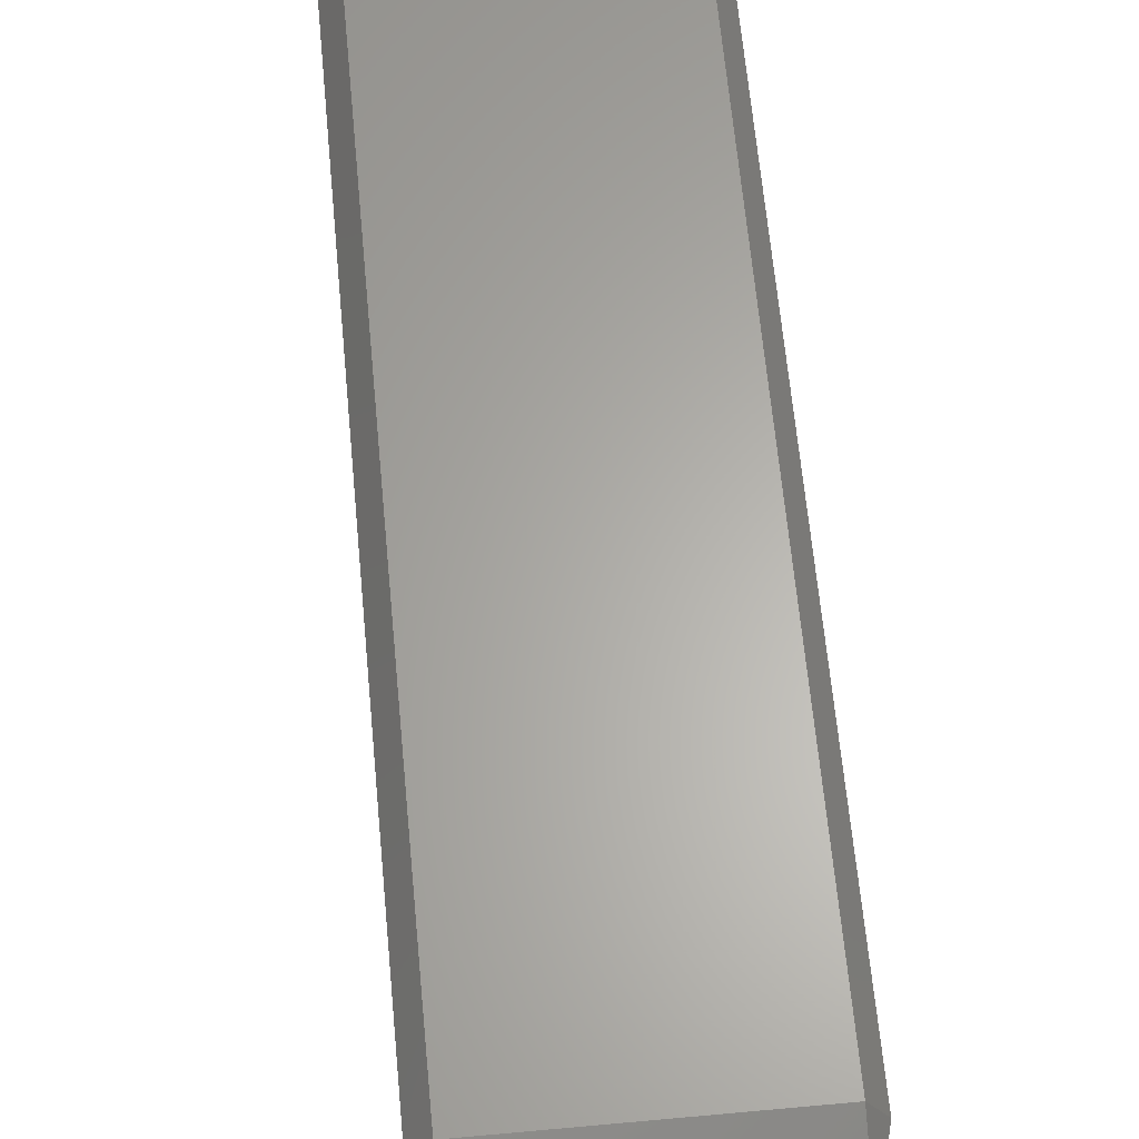
<metadata>
{"format":"stl","ext":"stl","renderer":"f3d","projection":"perspective","resolution":1024,"background":"white","views":[{"elev":63.4,"azim":-5.3,"up":"+Z"}]}
</metadata>
<code>
# stl→obj: 384 verts, 764 faces
v -0.01167 -0.04667 -0.0267
v -0.01167 -0.0534 -0.02333
v -0.01335 -0.04667 -0.02333
v -0.01167 -0.03333 -0.0267
v -0.01335 -0.03333 -0.02333
v -0.01167 -0.02 -0.0267
v -0.01335 -0.02 -0.02333
v -0.01167 -0.006667 -0.0267
v -0.01335 -0.006667 -0.02333
v -0.01167 0.006667 -0.0267
v -0.01335 0.006667 -0.02333
v -0.01167 0.02 -0.0267
v -0.01335 0.02 -0.02333
v -0.01167 0.03333 -0.0267
v -0.01335 0.03333 -0.02333
v -0.01167 0.04667 -0.0267
v -0.01335 0.04667 -0.02333
v -0.01167 0.0534 -0.02333
v -0.008333 -0.04667 -0.0267
v -0.008333 -0.0534 -0.02333
v -0.008333 -0.03333 -0.0267
v -0.008333 -0.02 -0.0267
v -0.008333 -0.006667 -0.0267
v -0.008333 0.006667 -0.0267
v -0.008333 0.02 -0.0267
v -0.008333 0.03333 -0.0267
v -0.008333 0.04667 -0.0267
v -0.008333 0.0534 -0.02333
v -0.005 -0.04667 -0.0267
v -0.005 -0.0534 -0.02333
v -0.005 -0.03333 -0.0267
v -0.005 -0.02 -0.0267
v -0.005 -0.006667 -0.0267
v -0.005 0.006667 -0.0267
v -0.005 0.02 -0.0267
v -0.005 0.03333 -0.0267
v -0.005 0.04667 -0.0267
v -0.005 0.0534 -0.02333
v -0.001667 -0.04667 -0.0267
v -0.001667 -0.0534 -0.02333
v -0.001667 -0.03333 -0.0267
v -0.001667 -0.02 -0.0267
v -0.001667 -0.006667 -0.0267
v -0.001667 0.006667 -0.0267
v -0.001667 0.02 -0.0267
v -0.001667 0.03333 -0.0267
v -0.001667 0.04667 -0.0267
v -0.001667 0.0534 -0.02333
v 0.001667 -0.04667 -0.0267
v 0.001667 -0.0534 -0.02333
v 0.001667 -0.03333 -0.0267
v 0.001667 -0.02 -0.0267
v 0.001667 -0.006667 -0.0267
v 0.001667 0.006667 -0.0267
v 0.001667 0.02 -0.0267
v 0.001667 0.03333 -0.0267
v 0.001667 0.04667 -0.0267
v 0.001667 0.0534 -0.02333
v 0.005 -0.04667 -0.0267
v 0.005 -0.0534 -0.02333
v 0.005 -0.03333 -0.0267
v 0.005 -0.02 -0.0267
v 0.005 -0.006667 -0.0267
v 0.005 0.006667 -0.0267
v 0.005 0.02 -0.0267
v 0.005 0.03333 -0.0267
v 0.005 0.04667 -0.0267
v 0.005 0.0534 -0.02333
v 0.008333 -0.04667 -0.0267
v 0.008333 -0.0534 -0.02333
v 0.008333 -0.03333 -0.0267
v 0.008333 -0.02 -0.0267
v 0.008333 -0.006667 -0.0267
v 0.008333 0.006667 -0.0267
v 0.008333 0.02 -0.0267
v 0.008333 0.03333 -0.0267
v 0.008333 0.04667 -0.0267
v 0.008333 0.0534 -0.02333
v 0.01167 -0.04667 -0.0267
v 0.01167 -0.0534 -0.02333
v 0.01167 -0.03333 -0.0267
v 0.01167 -0.02 -0.0267
v 0.01167 -0.006667 -0.0267
v 0.01167 0.006667 -0.0267
v 0.01167 0.02 -0.0267
v 0.01167 0.03333 -0.0267
v 0.01167 0.04667 -0.0267
v 0.01167 0.0534 -0.02333
v 0.01335 -0.04667 -0.02333
v 0.01335 -0.03333 -0.02333
v 0.01335 -0.02 -0.02333
v 0.01335 -0.006667 -0.02333
v 0.01335 0.006667 -0.02333
v 0.01335 0.02 -0.02333
v 0.01335 0.03333 -0.02333
v 0.01335 0.04667 -0.02333
v -0.01167 -0.0534 -0.01667
v -0.01335 -0.04667 -0.01667
v -0.01335 -0.03333 -0.01667
v -0.01335 -0.02 -0.01667
v -0.01335 -0.006667 -0.01667
v -0.01335 0.006667 -0.01667
v -0.01335 0.02 -0.01667
v -0.01335 0.03333 -0.01667
v -0.01335 0.04667 -0.01667
v -0.01167 0.0534 -0.01667
v -0.008333 -0.0534 -0.01667
v -0.008333 0.0534 -0.01667
v -0.005 -0.0534 -0.01667
v -0.005 0.0534 -0.01667
v -0.001667 -0.0534 -0.01667
v -0.001667 0.0534 -0.01667
v 0.001667 -0.0534 -0.01667
v 0.001667 0.0534 -0.01667
v 0.005 -0.0534 -0.01667
v 0.005 0.0534 -0.01667
v 0.008333 -0.0534 -0.01667
v 0.008333 0.0534 -0.01667
v 0.01167 -0.0534 -0.01667
v 0.01167 0.0534 -0.01667
v 0.01335 -0.04667 -0.01667
v 0.01335 -0.03333 -0.01667
v 0.01335 -0.02 -0.01667
v 0.01335 -0.006667 -0.01667
v 0.01335 0.006667 -0.01667
v 0.01335 0.02 -0.01667
v 0.01335 0.03333 -0.01667
v 0.01335 0.04667 -0.01667
v -0.01167 -0.0534 -0.01
v -0.01335 -0.04667 -0.01
v -0.01335 -0.03333 -0.01
v -0.01335 -0.02 -0.01
v -0.01335 -0.006667 -0.01
v -0.01335 0.006667 -0.01
v -0.01335 0.02 -0.01
v -0.01335 0.03333 -0.01
v -0.01335 0.04667 -0.01
v -0.01167 0.0534 -0.01
v -0.008333 -0.0534 -0.01
v -0.008333 0.0534 -0.01
v -0.005 -0.0534 -0.01
v -0.005 0.0534 -0.01
v -0.001667 -0.0534 -0.01
v -0.001667 0.0534 -0.01
v 0.001667 -0.0534 -0.01
v 0.001667 0.0534 -0.01
v 0.005 -0.0534 -0.01
v 0.005 0.0534 -0.01
v 0.008333 -0.0534 -0.01
v 0.008333 0.0534 -0.01
v 0.01167 -0.0534 -0.01
v 0.01167 0.0534 -0.01
v 0.01335 -0.04667 -0.01
v 0.01335 -0.03333 -0.01
v 0.01335 -0.02 -0.01
v 0.01335 -0.006667 -0.01
v 0.01335 0.006667 -0.01
v 0.01335 0.02 -0.01
v 0.01335 0.03333 -0.01
v 0.01335 0.04667 -0.01
v -0.01167 -0.0534 -0.003333
v -0.01335 -0.04667 -0.003333
v -0.01335 -0.03333 -0.003333
v -0.01335 -0.02 -0.003333
v -0.01335 -0.006667 -0.003333
v -0.01335 0.006667 -0.003333
v -0.01335 0.02 -0.003333
v -0.01335 0.03333 -0.003333
v -0.01335 0.04667 -0.003333
v -0.01167 0.0534 -0.003333
v -0.008333 -0.0534 -0.003333
v -0.008333 0.0534 -0.003333
v -0.005 -0.0534 -0.003333
v -0.005 0.0534 -0.003333
v -0.001667 -0.0534 -0.003333
v -0.001667 0.0534 -0.003333
v 0.001667 -0.0534 -0.003333
v 0.001667 0.0534 -0.003333
v 0.005 -0.0534 -0.003333
v 0.005 0.0534 -0.003333
v 0.008333 -0.0534 -0.003333
v 0.008333 0.0534 -0.003333
v 0.01167 -0.0534 -0.003333
v 0.01167 0.0534 -0.003333
v 0.01335 -0.04667 -0.003333
v 0.01335 -0.03333 -0.003333
v 0.01335 -0.02 -0.003333
v 0.01335 -0.006667 -0.003333
v 0.01335 0.006667 -0.003333
v 0.01335 0.02 -0.003333
v 0.01335 0.03333 -0.003333
v 0.01335 0.04667 -0.003333
v -0.01167 -0.0534 0.003333
v -0.01335 -0.04667 0.003333
v -0.01335 -0.03333 0.003333
v -0.01335 -0.02 0.003333
v -0.01335 -0.006667 0.003333
v -0.01335 0.006667 0.003333
v -0.01335 0.02 0.003333
v -0.01335 0.03333 0.003333
v -0.01335 0.04667 0.003333
v -0.01167 0.0534 0.003333
v -0.008333 -0.0534 0.003333
v -0.008333 0.0534 0.003333
v -0.005 -0.0534 0.003333
v -0.005 0.0534 0.003333
v -0.001667 -0.0534 0.003333
v -0.001667 0.0534 0.003333
v 0.001667 -0.0534 0.003333
v 0.001667 0.0534 0.003333
v 0.005 -0.0534 0.003333
v 0.005 0.0534 0.003333
v 0.008333 -0.0534 0.003333
v 0.008333 0.0534 0.003333
v 0.01167 -0.0534 0.003333
v 0.01167 0.0534 0.003333
v 0.01335 -0.04667 0.003333
v 0.01335 -0.03333 0.003333
v 0.01335 -0.02 0.003333
v 0.01335 -0.006667 0.003333
v 0.01335 0.006667 0.003333
v 0.01335 0.02 0.003333
v 0.01335 0.03333 0.003333
v 0.01335 0.04667 0.003333
v -0.01167 -0.0534 0.01
v -0.01335 -0.04667 0.01
v -0.01335 -0.03333 0.01
v -0.01335 -0.02 0.01
v -0.01335 -0.006667 0.01
v -0.01335 0.006667 0.01
v -0.01335 0.02 0.01
v -0.01335 0.03333 0.01
v -0.01335 0.04667 0.01
v -0.01167 0.0534 0.01
v -0.008333 -0.0534 0.01
v -0.008333 0.0534 0.01
v -0.005 -0.0534 0.01
v -0.005 0.0534 0.01
v -0.001667 -0.0534 0.01
v -0.001667 0.0534 0.01
v 0.001667 -0.0534 0.01
v 0.001667 0.0534 0.01
v 0.005 -0.0534 0.01
v 0.005 0.0534 0.01
v 0.008333 -0.0534 0.01
v 0.008333 0.0534 0.01
v 0.01167 -0.0534 0.01
v 0.01167 0.0534 0.01
v 0.01335 -0.04667 0.01
v 0.01335 -0.03333 0.01
v 0.01335 -0.02 0.01
v 0.01335 -0.006667 0.01
v 0.01335 0.006667 0.01
v 0.01335 0.02 0.01
v 0.01335 0.03333 0.01
v 0.01335 0.04667 0.01
v -0.01167 -0.0534 0.01667
v -0.01335 -0.04667 0.01667
v -0.01335 -0.03333 0.01667
v -0.01335 -0.02 0.01667
v -0.01335 -0.006667 0.01667
v -0.01335 0.006667 0.01667
v -0.01335 0.02 0.01667
v -0.01335 0.03333 0.01667
v -0.01335 0.04667 0.01667
v -0.01167 0.0534 0.01667
v -0.008333 -0.0534 0.01667
v -0.008333 0.0534 0.01667
v -0.005 -0.0534 0.01667
v -0.005 0.0534 0.01667
v -0.001667 -0.0534 0.01667
v -0.001667 0.0534 0.01667
v 0.001667 -0.0534 0.01667
v 0.001667 0.0534 0.01667
v 0.005 -0.0534 0.01667
v 0.005 0.0534 0.01667
v 0.008333 -0.0534 0.01667
v 0.008333 0.0534 0.01667
v 0.01167 -0.0534 0.01667
v 0.01167 0.0534 0.01667
v 0.01335 -0.04667 0.01667
v 0.01335 -0.03333 0.01667
v 0.01335 -0.02 0.01667
v 0.01335 -0.006667 0.01667
v 0.01335 0.006667 0.01667
v 0.01335 0.02 0.01667
v 0.01335 0.03333 0.01667
v 0.01335 0.04667 0.01667
v -0.01167 -0.0534 0.02333
v -0.01335 -0.04667 0.02333
v -0.01335 -0.03333 0.02333
v -0.01335 -0.02 0.02333
v -0.01335 -0.006667 0.02333
v -0.01335 0.006667 0.02333
v -0.01335 0.02 0.02333
v -0.01335 0.03333 0.02333
v -0.01335 0.04667 0.02333
v -0.01167 0.0534 0.02333
v -0.008333 -0.0534 0.02333
v -0.008333 0.0534 0.02333
v -0.005 -0.0534 0.02333
v -0.005 0.0534 0.02333
v -0.001667 -0.0534 0.02333
v -0.001667 0.0534 0.02333
v 0.001667 -0.0534 0.02333
v 0.001667 0.0534 0.02333
v 0.005 -0.0534 0.02333
v 0.005 0.0534 0.02333
v 0.008333 -0.0534 0.02333
v 0.008333 0.0534 0.02333
v 0.01167 -0.0534 0.02333
v 0.01167 0.0534 0.02333
v 0.01335 -0.04667 0.02333
v 0.01335 -0.03333 0.02333
v 0.01335 -0.02 0.02333
v 0.01335 -0.006667 0.02333
v 0.01335 0.006667 0.02333
v 0.01335 0.02 0.02333
v 0.01335 0.03333 0.02333
v 0.01335 0.04667 0.02333
v -0.01167 -0.04667 0.0267
v -0.01167 -0.03333 0.0267
v -0.01167 -0.02 0.0267
v -0.01167 -0.006667 0.0267
v -0.01167 0.006667 0.0267
v -0.01167 0.02 0.0267
v -0.01167 0.03333 0.0267
v -0.01167 0.04667 0.0267
v -0.008333 -0.04667 0.0267
v -0.008333 -0.03333 0.0267
v -0.008333 -0.02 0.0267
v -0.008333 -0.006667 0.0267
v -0.008333 0.006667 0.0267
v -0.008333 0.02 0.0267
v -0.008333 0.03333 0.0267
v -0.008333 0.04667 0.0267
v -0.005 -0.04667 0.0267
v -0.005 -0.03333 0.0267
v -0.005 -0.02 0.0267
v -0.005 -0.006667 0.0267
v -0.005 0.006667 0.0267
v -0.005 0.02 0.0267
v -0.005 0.03333 0.0267
v -0.005 0.04667 0.0267
v -0.001667 -0.04667 0.0267
v -0.001667 -0.03333 0.0267
v -0.001667 -0.02 0.0267
v -0.001667 -0.006667 0.0267
v -0.001667 0.006667 0.0267
v -0.001667 0.02 0.0267
v -0.001667 0.03333 0.0267
v -0.001667 0.04667 0.0267
v 0.001667 -0.04667 0.0267
v 0.001667 -0.03333 0.0267
v 0.001667 -0.02 0.0267
v 0.001667 -0.006667 0.0267
v 0.001667 0.006667 0.0267
v 0.001667 0.02 0.0267
v 0.001667 0.03333 0.0267
v 0.001667 0.04667 0.0267
v 0.005 -0.04667 0.0267
v 0.005 -0.03333 0.0267
v 0.005 -0.02 0.0267
v 0.005 -0.006667 0.0267
v 0.005 0.006667 0.0267
v 0.005 0.02 0.0267
v 0.005 0.03333 0.0267
v 0.005 0.04667 0.0267
v 0.008333 -0.04667 0.0267
v 0.008333 -0.03333 0.0267
v 0.008333 -0.02 0.0267
v 0.008333 -0.006667 0.0267
v 0.008333 0.006667 0.0267
v 0.008333 0.02 0.0267
v 0.008333 0.03333 0.0267
v 0.008333 0.04667 0.0267
v 0.01167 -0.04667 0.0267
v 0.01167 -0.03333 0.0267
v 0.01167 -0.02 0.0267
v 0.01167 -0.006667 0.0267
v 0.01167 0.006667 0.0267
v 0.01167 0.02 0.0267
v 0.01167 0.03333 0.0267
v 0.01167 0.04667 0.0267
f 1 2 3
f 1 3 4
f 4 3 5
f 4 5 6
f 6 5 7
f 6 7 8
f 8 7 9
f 8 9 10
f 10 9 11
f 10 11 12
f 12 11 13
f 12 13 14
f 14 13 15
f 14 15 16
f 16 15 17
f 16 17 18
f 1 19 2
f 2 19 20
f 1 4 19
f 19 4 21
f 4 6 21
f 21 6 22
f 6 8 22
f 22 8 23
f 8 10 23
f 23 10 24
f 10 12 24
f 24 12 25
f 12 14 25
f 25 14 26
f 14 16 26
f 26 16 27
f 16 18 27
f 27 18 28
f 19 29 20
f 20 29 30
f 19 21 29
f 29 21 31
f 21 22 31
f 31 22 32
f 22 23 32
f 32 23 33
f 23 24 33
f 33 24 34
f 24 25 34
f 34 25 35
f 25 26 35
f 35 26 36
f 26 27 36
f 36 27 37
f 27 28 37
f 37 28 38
f 29 39 30
f 30 39 40
f 29 31 39
f 39 31 41
f 31 32 41
f 41 32 42
f 32 33 42
f 42 33 43
f 33 34 43
f 43 34 44
f 34 35 44
f 44 35 45
f 35 36 45
f 45 36 46
f 36 37 46
f 46 37 47
f 37 38 47
f 47 38 48
f 39 49 40
f 40 49 50
f 39 41 49
f 49 41 51
f 41 42 51
f 51 42 52
f 42 43 52
f 52 43 53
f 43 44 53
f 53 44 54
f 44 45 54
f 54 45 55
f 45 46 55
f 55 46 56
f 46 47 56
f 56 47 57
f 47 48 57
f 57 48 58
f 49 59 50
f 50 59 60
f 49 51 59
f 59 51 61
f 51 52 61
f 61 52 62
f 52 53 62
f 62 53 63
f 53 54 63
f 63 54 64
f 54 55 64
f 64 55 65
f 55 56 65
f 65 56 66
f 56 57 66
f 66 57 67
f 57 58 67
f 67 58 68
f 59 69 60
f 60 69 70
f 59 61 69
f 69 61 71
f 61 62 71
f 71 62 72
f 62 63 72
f 72 63 73
f 63 64 73
f 73 64 74
f 64 65 74
f 74 65 75
f 65 66 75
f 75 66 76
f 66 67 76
f 76 67 77
f 67 68 77
f 77 68 78
f 69 79 70
f 70 79 80
f 69 71 79
f 79 71 81
f 71 72 81
f 81 72 82
f 72 73 82
f 82 73 83
f 73 74 83
f 83 74 84
f 74 75 84
f 84 75 85
f 75 76 85
f 85 76 86
f 76 77 86
f 86 77 87
f 77 78 87
f 87 78 88
f 79 89 80
f 79 81 89
f 89 81 90
f 81 82 90
f 90 82 91
f 82 83 91
f 91 83 92
f 83 84 92
f 92 84 93
f 84 85 93
f 93 85 94
f 85 86 94
f 94 86 95
f 86 87 95
f 95 87 96
f 87 88 96
f 2 97 3
f 3 97 98
f 3 98 5
f 5 98 99
f 5 99 7
f 7 99 100
f 7 100 9
f 9 100 101
f 9 101 11
f 11 101 102
f 11 102 13
f 13 102 103
f 13 103 15
f 15 103 104
f 15 104 17
f 17 104 105
f 17 105 18
f 18 105 106
f 20 107 2
f 2 107 97
f 28 18 108
f 108 18 106
f 30 109 20
f 20 109 107
f 38 28 110
f 110 28 108
f 40 111 30
f 30 111 109
f 48 38 112
f 112 38 110
f 50 113 40
f 40 113 111
f 58 48 114
f 114 48 112
f 60 115 50
f 50 115 113
f 68 58 116
f 116 58 114
f 70 117 60
f 60 117 115
f 78 68 118
f 118 68 116
f 80 119 70
f 70 119 117
f 88 78 120
f 120 78 118
f 80 89 119
f 119 89 121
f 89 90 121
f 121 90 122
f 90 91 122
f 122 91 123
f 91 92 123
f 123 92 124
f 92 93 124
f 124 93 125
f 93 94 125
f 125 94 126
f 94 95 126
f 126 95 127
f 95 96 127
f 127 96 128
f 96 88 128
f 128 88 120
f 97 129 98
f 98 129 130
f 98 130 99
f 99 130 131
f 99 131 100
f 100 131 132
f 100 132 101
f 101 132 133
f 101 133 102
f 102 133 134
f 102 134 103
f 103 134 135
f 103 135 104
f 104 135 136
f 104 136 105
f 105 136 137
f 105 137 106
f 106 137 138
f 107 139 97
f 97 139 129
f 108 106 140
f 140 106 138
f 109 141 107
f 107 141 139
f 110 108 142
f 142 108 140
f 111 143 109
f 109 143 141
f 112 110 144
f 144 110 142
f 113 145 111
f 111 145 143
f 114 112 146
f 146 112 144
f 115 147 113
f 113 147 145
f 116 114 148
f 148 114 146
f 117 149 115
f 115 149 147
f 118 116 150
f 150 116 148
f 119 151 117
f 117 151 149
f 120 118 152
f 152 118 150
f 119 121 151
f 151 121 153
f 121 122 153
f 153 122 154
f 122 123 154
f 154 123 155
f 123 124 155
f 155 124 156
f 124 125 156
f 156 125 157
f 125 126 157
f 157 126 158
f 126 127 158
f 158 127 159
f 127 128 159
f 159 128 160
f 128 120 160
f 160 120 152
f 129 161 130
f 130 161 162
f 130 162 131
f 131 162 163
f 131 163 132
f 132 163 164
f 132 164 133
f 133 164 165
f 133 165 134
f 134 165 166
f 134 166 135
f 135 166 167
f 135 167 136
f 136 167 168
f 136 168 137
f 137 168 169
f 137 169 138
f 138 169 170
f 139 171 129
f 129 171 161
f 140 138 172
f 172 138 170
f 141 173 139
f 139 173 171
f 142 140 174
f 174 140 172
f 143 175 141
f 141 175 173
f 144 142 176
f 176 142 174
f 145 177 143
f 143 177 175
f 146 144 178
f 178 144 176
f 147 179 145
f 145 179 177
f 148 146 180
f 180 146 178
f 149 181 147
f 147 181 179
f 150 148 182
f 182 148 180
f 151 183 149
f 149 183 181
f 152 150 184
f 184 150 182
f 151 153 183
f 183 153 185
f 153 154 185
f 185 154 186
f 154 155 186
f 186 155 187
f 155 156 187
f 187 156 188
f 156 157 188
f 188 157 189
f 157 158 189
f 189 158 190
f 158 159 190
f 190 159 191
f 159 160 191
f 191 160 192
f 160 152 192
f 192 152 184
f 161 193 162
f 162 193 194
f 162 194 163
f 163 194 195
f 163 195 164
f 164 195 196
f 164 196 165
f 165 196 197
f 165 197 166
f 166 197 198
f 166 198 167
f 167 198 199
f 167 199 168
f 168 199 200
f 168 200 169
f 169 200 201
f 169 201 170
f 170 201 202
f 171 203 161
f 161 203 193
f 172 170 204
f 204 170 202
f 173 205 171
f 171 205 203
f 174 172 206
f 206 172 204
f 175 207 173
f 173 207 205
f 176 174 208
f 208 174 206
f 177 209 175
f 175 209 207
f 178 176 210
f 210 176 208
f 179 211 177
f 177 211 209
f 180 178 212
f 212 178 210
f 181 213 179
f 179 213 211
f 182 180 214
f 214 180 212
f 183 215 181
f 181 215 213
f 184 182 216
f 216 182 214
f 183 185 215
f 215 185 217
f 185 186 217
f 217 186 218
f 186 187 218
f 218 187 219
f 187 188 219
f 219 188 220
f 188 189 220
f 220 189 221
f 189 190 221
f 221 190 222
f 190 191 222
f 222 191 223
f 191 192 223
f 223 192 224
f 192 184 224
f 224 184 216
f 193 225 194
f 194 225 226
f 194 226 195
f 195 226 227
f 195 227 196
f 196 227 228
f 196 228 197
f 197 228 229
f 197 229 198
f 198 229 230
f 198 230 199
f 199 230 231
f 199 231 200
f 200 231 232
f 200 232 201
f 201 232 233
f 201 233 202
f 202 233 234
f 203 235 193
f 193 235 225
f 204 202 236
f 236 202 234
f 205 237 203
f 203 237 235
f 206 204 238
f 238 204 236
f 207 239 205
f 205 239 237
f 208 206 240
f 240 206 238
f 209 241 207
f 207 241 239
f 210 208 242
f 242 208 240
f 211 243 209
f 209 243 241
f 212 210 244
f 244 210 242
f 213 245 211
f 211 245 243
f 214 212 246
f 246 212 244
f 215 247 213
f 213 247 245
f 216 214 248
f 248 214 246
f 215 217 247
f 247 217 249
f 217 218 249
f 249 218 250
f 218 219 250
f 250 219 251
f 219 220 251
f 251 220 252
f 220 221 252
f 252 221 253
f 221 222 253
f 253 222 254
f 222 223 254
f 254 223 255
f 223 224 255
f 255 224 256
f 224 216 256
f 256 216 248
f 225 257 226
f 226 257 258
f 226 258 227
f 227 258 259
f 227 259 228
f 228 259 260
f 228 260 229
f 229 260 261
f 229 261 230
f 230 261 262
f 230 262 231
f 231 262 263
f 231 263 232
f 232 263 264
f 232 264 233
f 233 264 265
f 233 265 234
f 234 265 266
f 235 267 225
f 225 267 257
f 236 234 268
f 268 234 266
f 237 269 235
f 235 269 267
f 238 236 270
f 270 236 268
f 239 271 237
f 237 271 269
f 240 238 272
f 272 238 270
f 241 273 239
f 239 273 271
f 242 240 274
f 274 240 272
f 243 275 241
f 241 275 273
f 244 242 276
f 276 242 274
f 245 277 243
f 243 277 275
f 246 244 278
f 278 244 276
f 247 279 245
f 245 279 277
f 248 246 280
f 280 246 278
f 247 249 279
f 279 249 281
f 249 250 281
f 281 250 282
f 250 251 282
f 282 251 283
f 251 252 283
f 283 252 284
f 252 253 284
f 284 253 285
f 253 254 285
f 285 254 286
f 254 255 286
f 286 255 287
f 255 256 287
f 287 256 288
f 256 248 288
f 288 248 280
f 257 289 258
f 258 289 290
f 258 290 259
f 259 290 291
f 259 291 260
f 260 291 292
f 260 292 261
f 261 292 293
f 261 293 262
f 262 293 294
f 262 294 263
f 263 294 295
f 263 295 264
f 264 295 296
f 264 296 265
f 265 296 297
f 265 297 266
f 266 297 298
f 267 299 257
f 257 299 289
f 268 266 300
f 300 266 298
f 269 301 267
f 267 301 299
f 270 268 302
f 302 268 300
f 271 303 269
f 269 303 301
f 272 270 304
f 304 270 302
f 273 305 271
f 271 305 303
f 274 272 306
f 306 272 304
f 275 307 273
f 273 307 305
f 276 274 308
f 308 274 306
f 277 309 275
f 275 309 307
f 278 276 310
f 310 276 308
f 279 311 277
f 277 311 309
f 280 278 312
f 312 278 310
f 279 281 311
f 311 281 313
f 281 282 313
f 313 282 314
f 282 283 314
f 314 283 315
f 283 284 315
f 315 284 316
f 284 285 316
f 316 285 317
f 285 286 317
f 317 286 318
f 286 287 318
f 318 287 319
f 287 288 319
f 319 288 320
f 288 280 320
f 320 280 312
f 289 321 290
f 290 321 291
f 291 321 322
f 291 322 292
f 292 322 323
f 292 323 293
f 293 323 324
f 293 324 294
f 294 324 325
f 294 325 295
f 295 325 326
f 295 326 296
f 296 326 327
f 296 327 297
f 297 327 328
f 297 328 298
f 299 329 289
f 289 329 321
f 321 329 322
f 322 329 330
f 322 330 323
f 323 330 331
f 323 331 324
f 324 331 332
f 324 332 325
f 325 332 333
f 325 333 326
f 326 333 334
f 326 334 327
f 327 334 335
f 327 335 328
f 328 335 336
f 300 298 336
f 336 298 328
f 301 337 299
f 299 337 329
f 329 337 330
f 330 337 338
f 330 338 331
f 331 338 339
f 331 339 332
f 332 339 340
f 332 340 333
f 333 340 341
f 333 341 334
f 334 341 342
f 334 342 335
f 335 342 343
f 335 343 336
f 336 343 344
f 302 300 344
f 344 300 336
f 303 345 301
f 301 345 337
f 337 345 338
f 338 345 346
f 338 346 339
f 339 346 347
f 339 347 340
f 340 347 348
f 340 348 341
f 341 348 349
f 341 349 342
f 342 349 350
f 342 350 343
f 343 350 351
f 343 351 344
f 344 351 352
f 304 302 352
f 352 302 344
f 305 353 303
f 303 353 345
f 345 353 346
f 346 353 354
f 346 354 347
f 347 354 355
f 347 355 348
f 348 355 356
f 348 356 349
f 349 356 357
f 349 357 350
f 350 357 358
f 350 358 351
f 351 358 359
f 351 359 352
f 352 359 360
f 306 304 360
f 360 304 352
f 307 361 305
f 305 361 353
f 353 361 354
f 354 361 362
f 354 362 355
f 355 362 363
f 355 363 356
f 356 363 364
f 356 364 357
f 357 364 365
f 357 365 358
f 358 365 366
f 358 366 359
f 359 366 367
f 359 367 360
f 360 367 368
f 308 306 368
f 368 306 360
f 309 369 307
f 307 369 361
f 361 369 362
f 362 369 370
f 362 370 363
f 363 370 371
f 363 371 364
f 364 371 372
f 364 372 365
f 365 372 373
f 365 373 366
f 366 373 374
f 366 374 367
f 367 374 375
f 367 375 368
f 368 375 376
f 310 308 376
f 376 308 368
f 311 377 309
f 309 377 369
f 369 377 370
f 370 377 378
f 370 378 371
f 371 378 379
f 371 379 372
f 372 379 380
f 372 380 373
f 373 380 381
f 373 381 374
f 374 381 382
f 374 382 375
f 375 382 383
f 375 383 376
f 376 383 384
f 312 310 384
f 384 310 376
f 311 313 377
f 313 314 377
f 377 314 378
f 314 315 378
f 378 315 379
f 315 316 379
f 379 316 380
f 316 317 380
f 380 317 381
f 317 318 381
f 381 318 382
f 318 319 382
f 382 319 383
f 319 320 383
f 383 320 384
f 320 312 384

</code>
